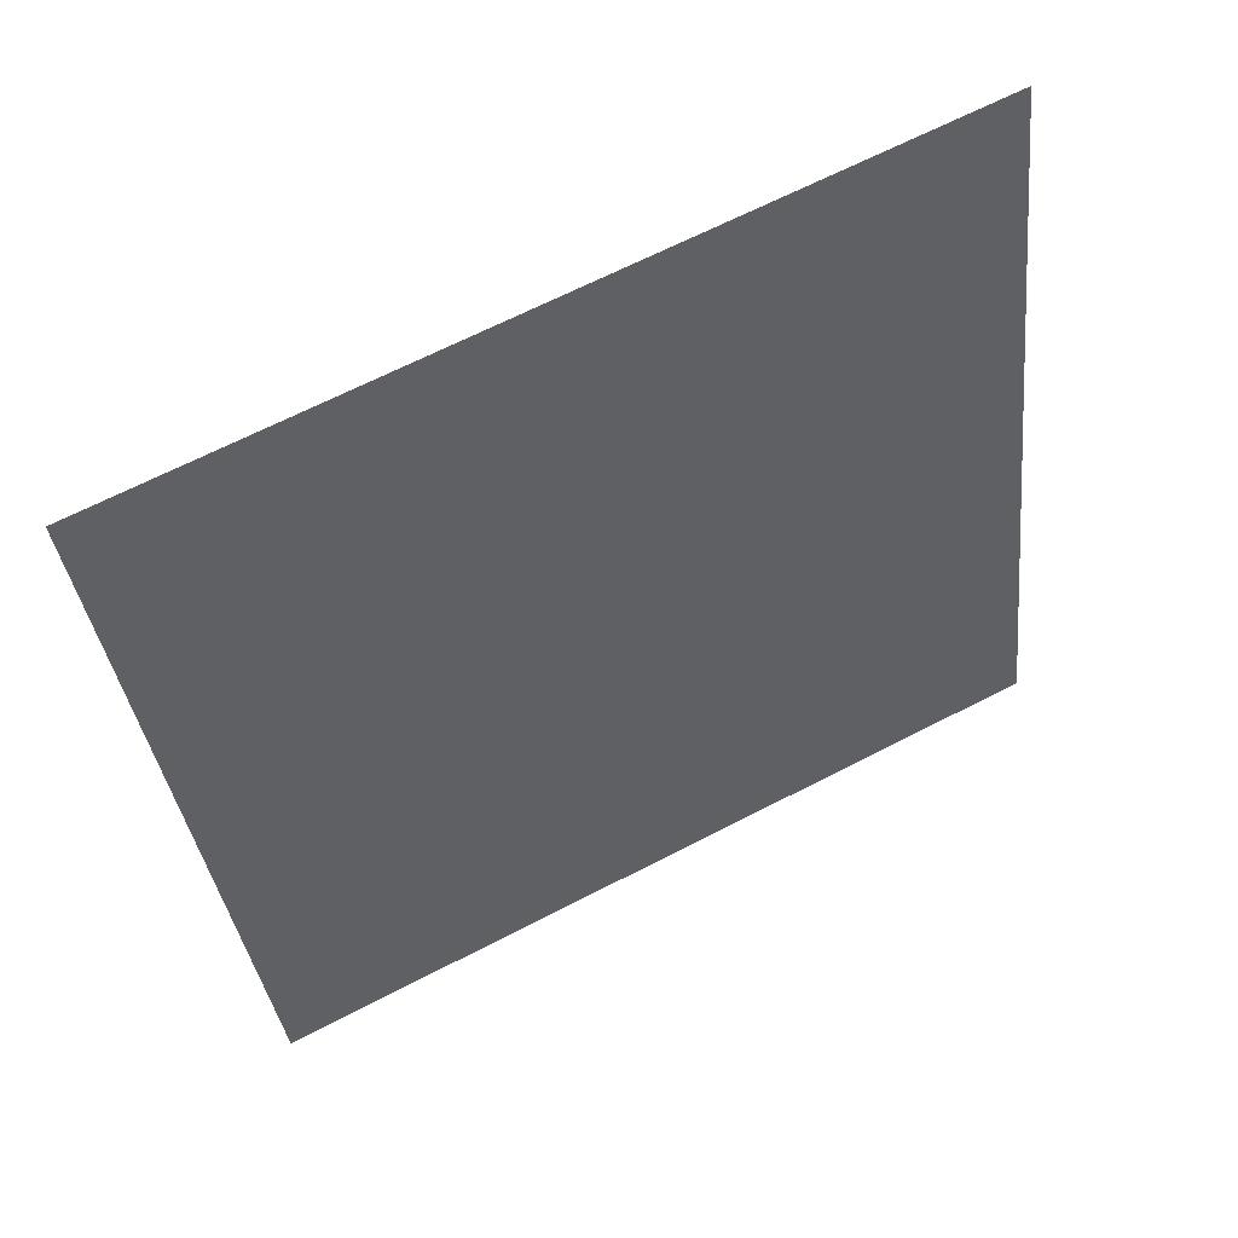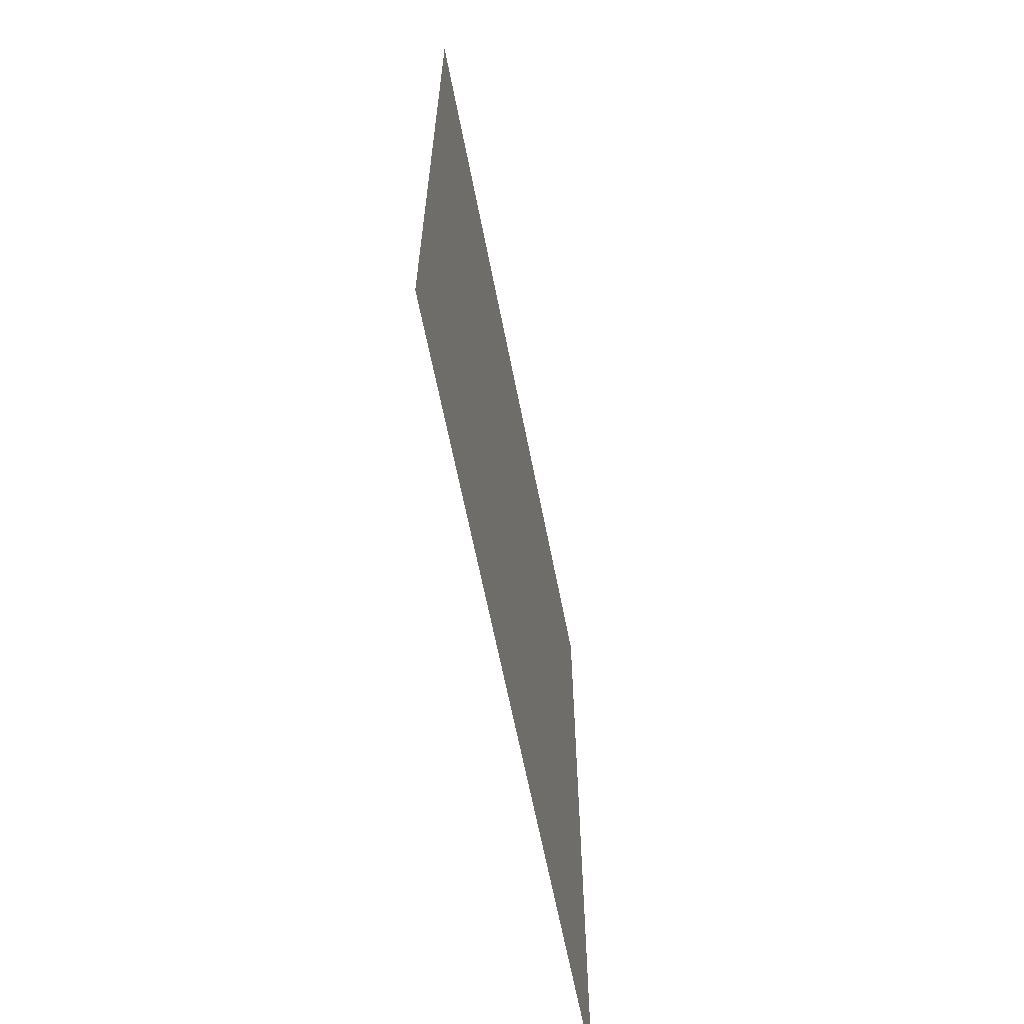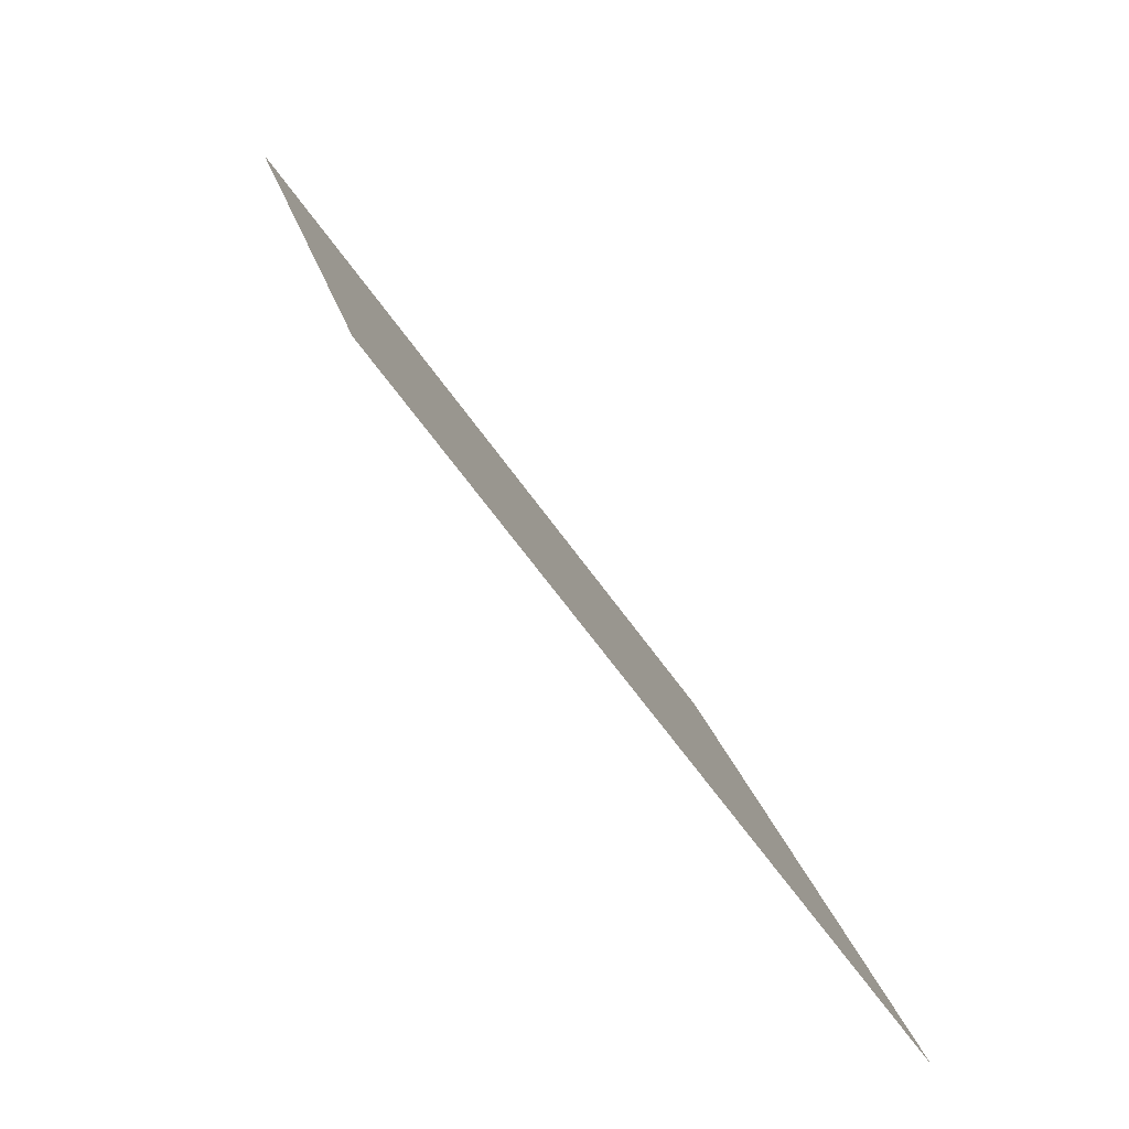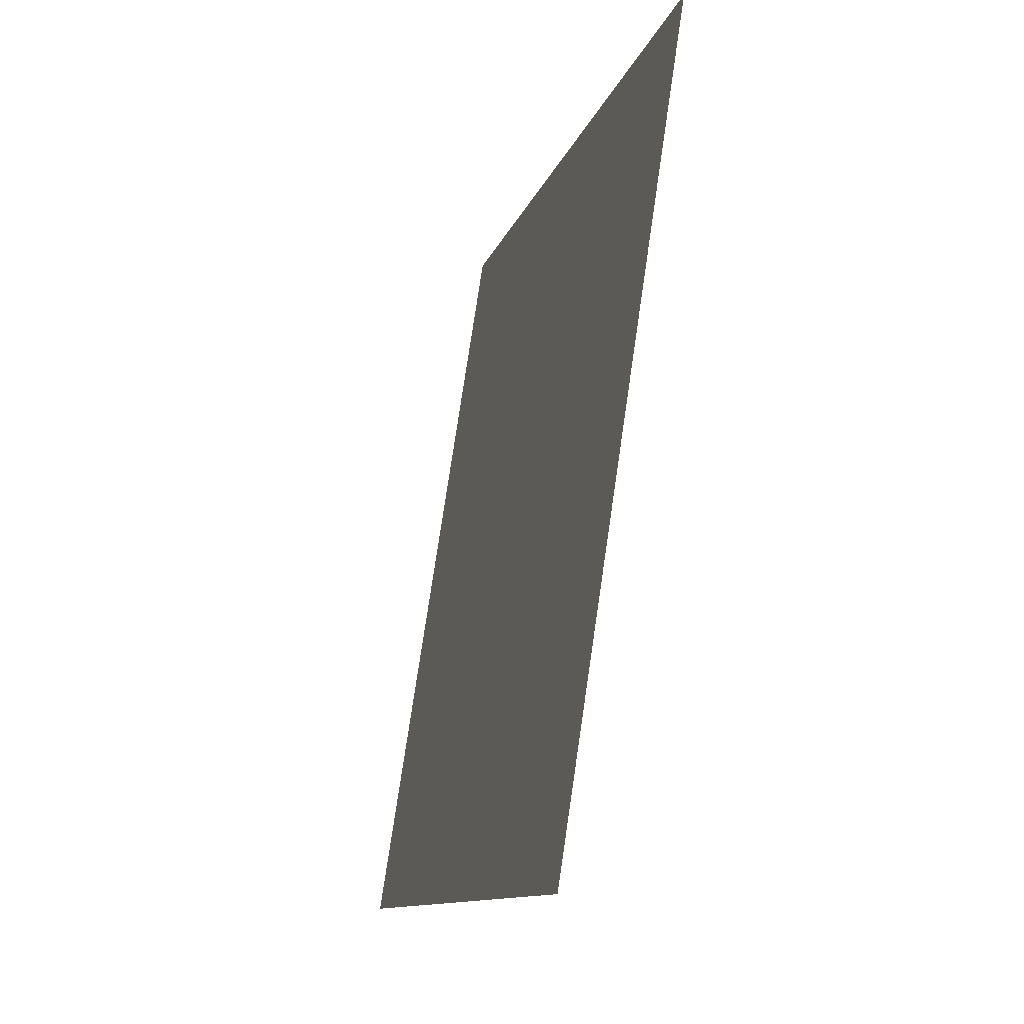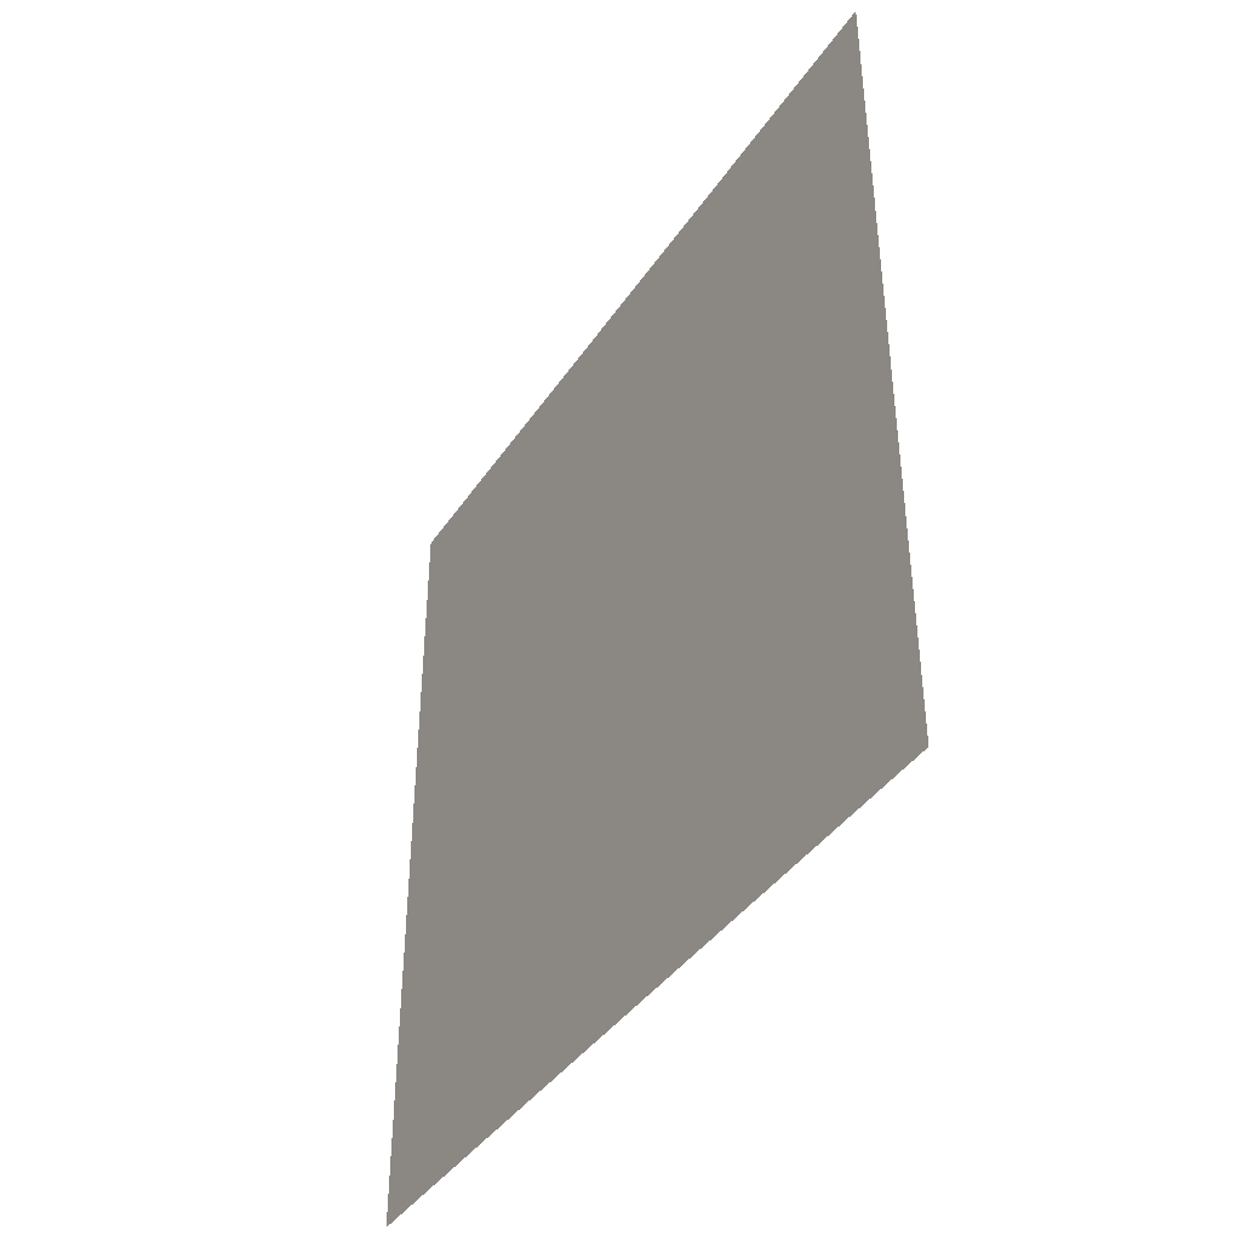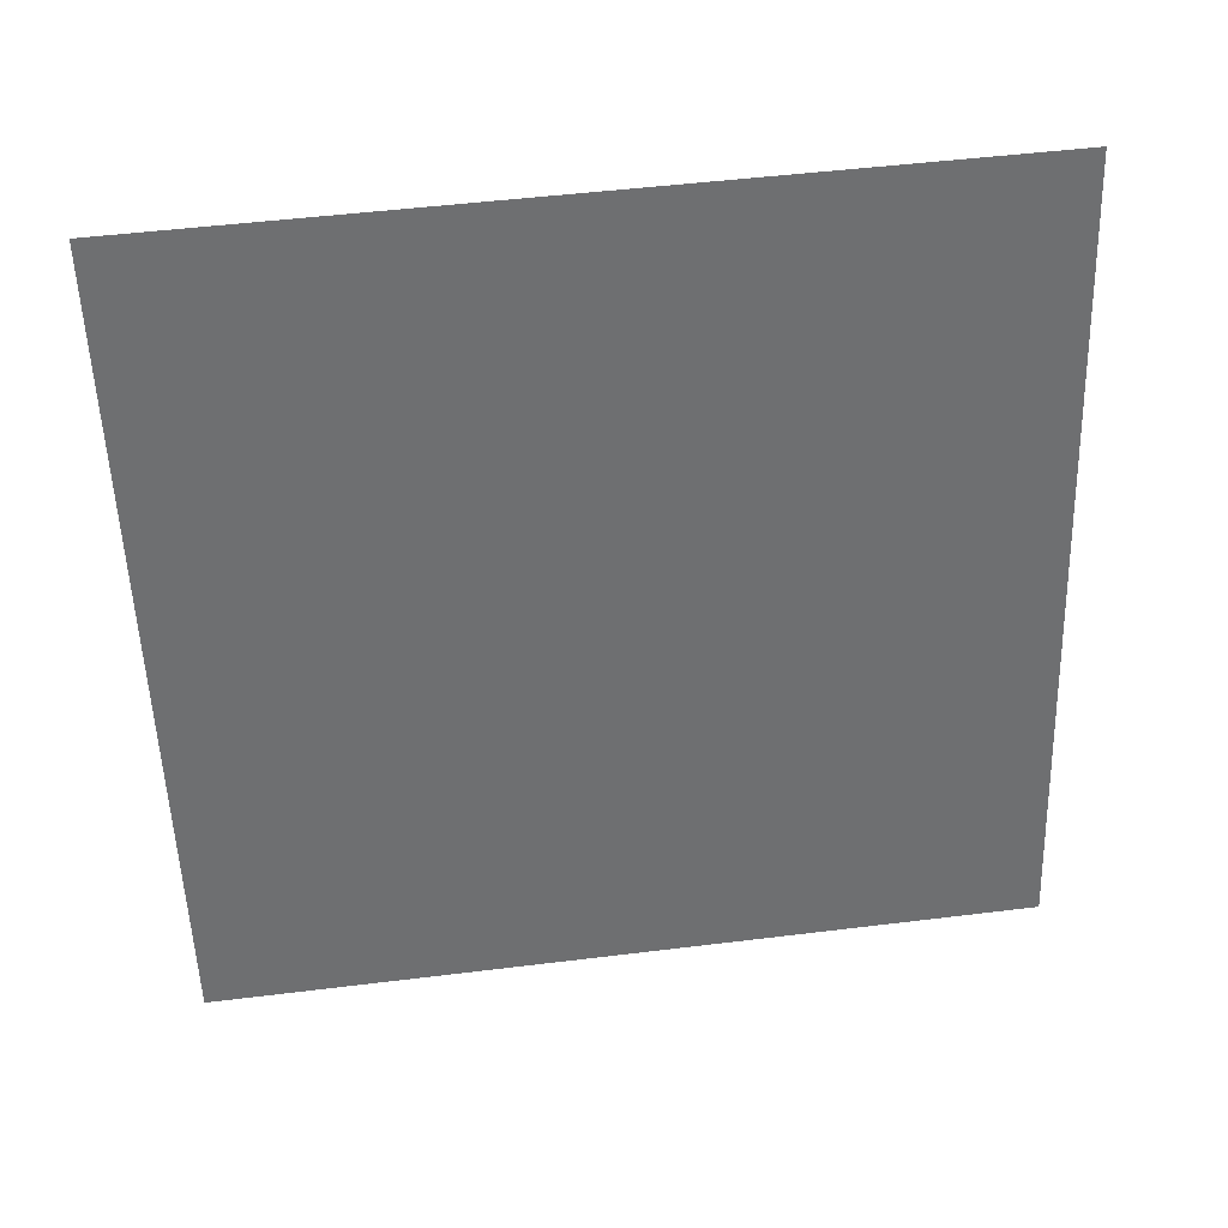
<metadata>
{"format":"obj","ext":"obj","renderer":"f3d","projection":"perspective","resolution":1024,"background":"white","views":[{"elev":66.5,"azim":62.6,"up":"+Y"},{"elev":-63.9,"azim":-155.0,"up":"+Z"},{"elev":-62.7,"azim":35.0,"up":"+Y"},{"elev":76.5,"azim":-171.6,"up":"+Y"},{"elev":-40.2,"azim":-16.7,"up":"+Z"},{"elev":49.9,"azim":82.3,"up":"+Y"}]}
</metadata>
<code>
g default
v -3.609 1.9 0.8892
v -4.102 3.892 0.8892
v -4.102 3.892 -1.163
v -3.609 1.9 -1.163
g pCube7
f 1 4 3 2

</code>
